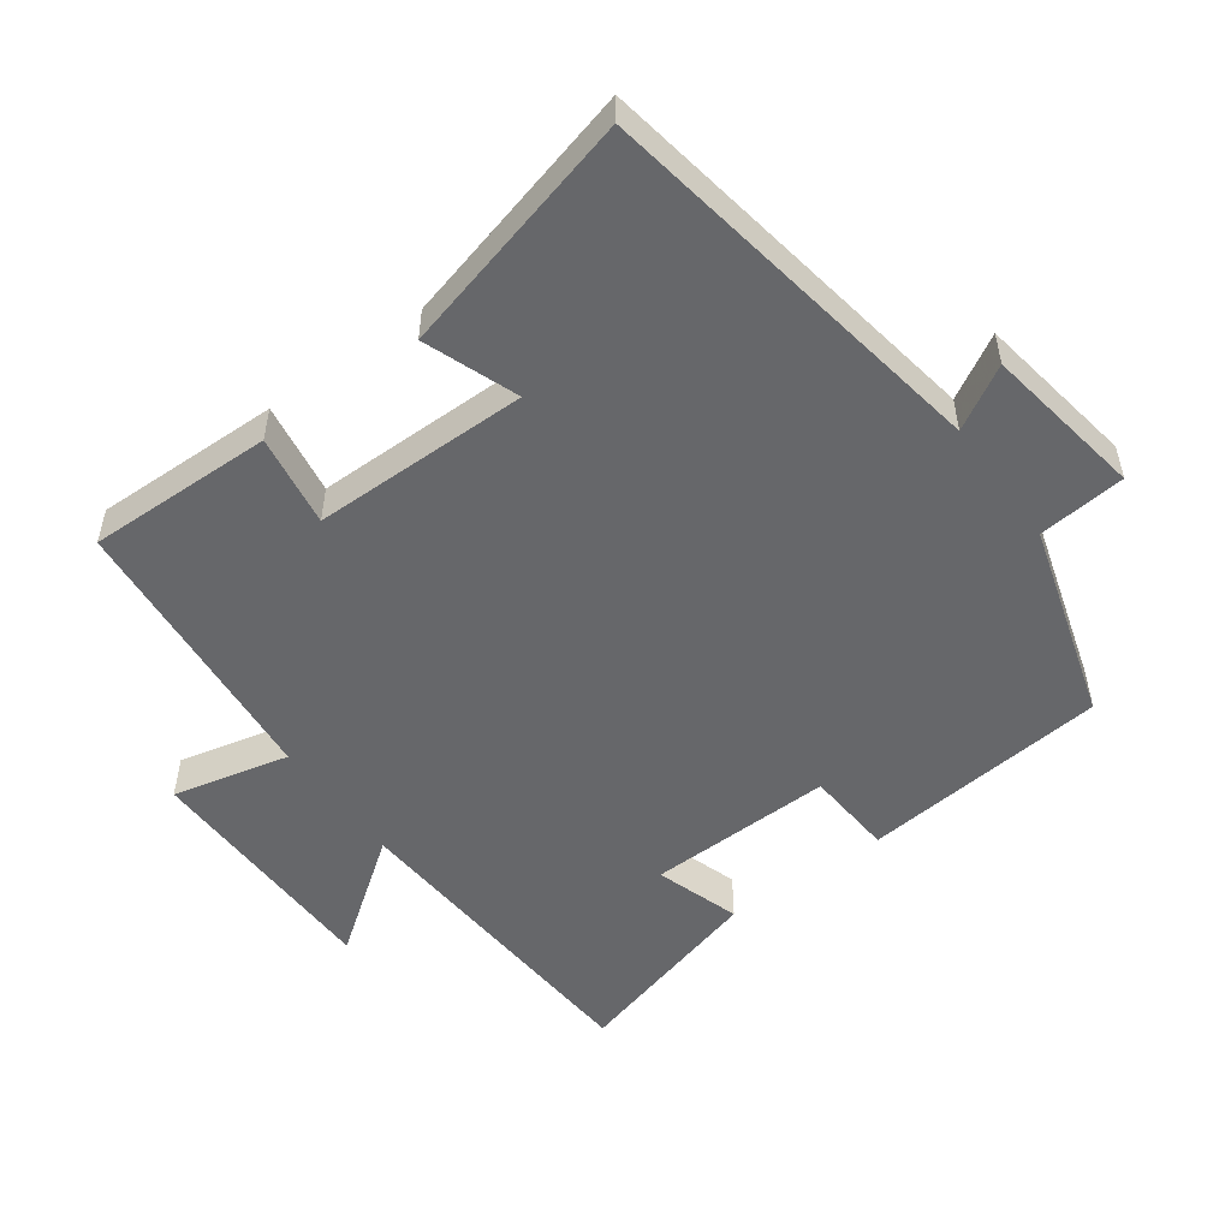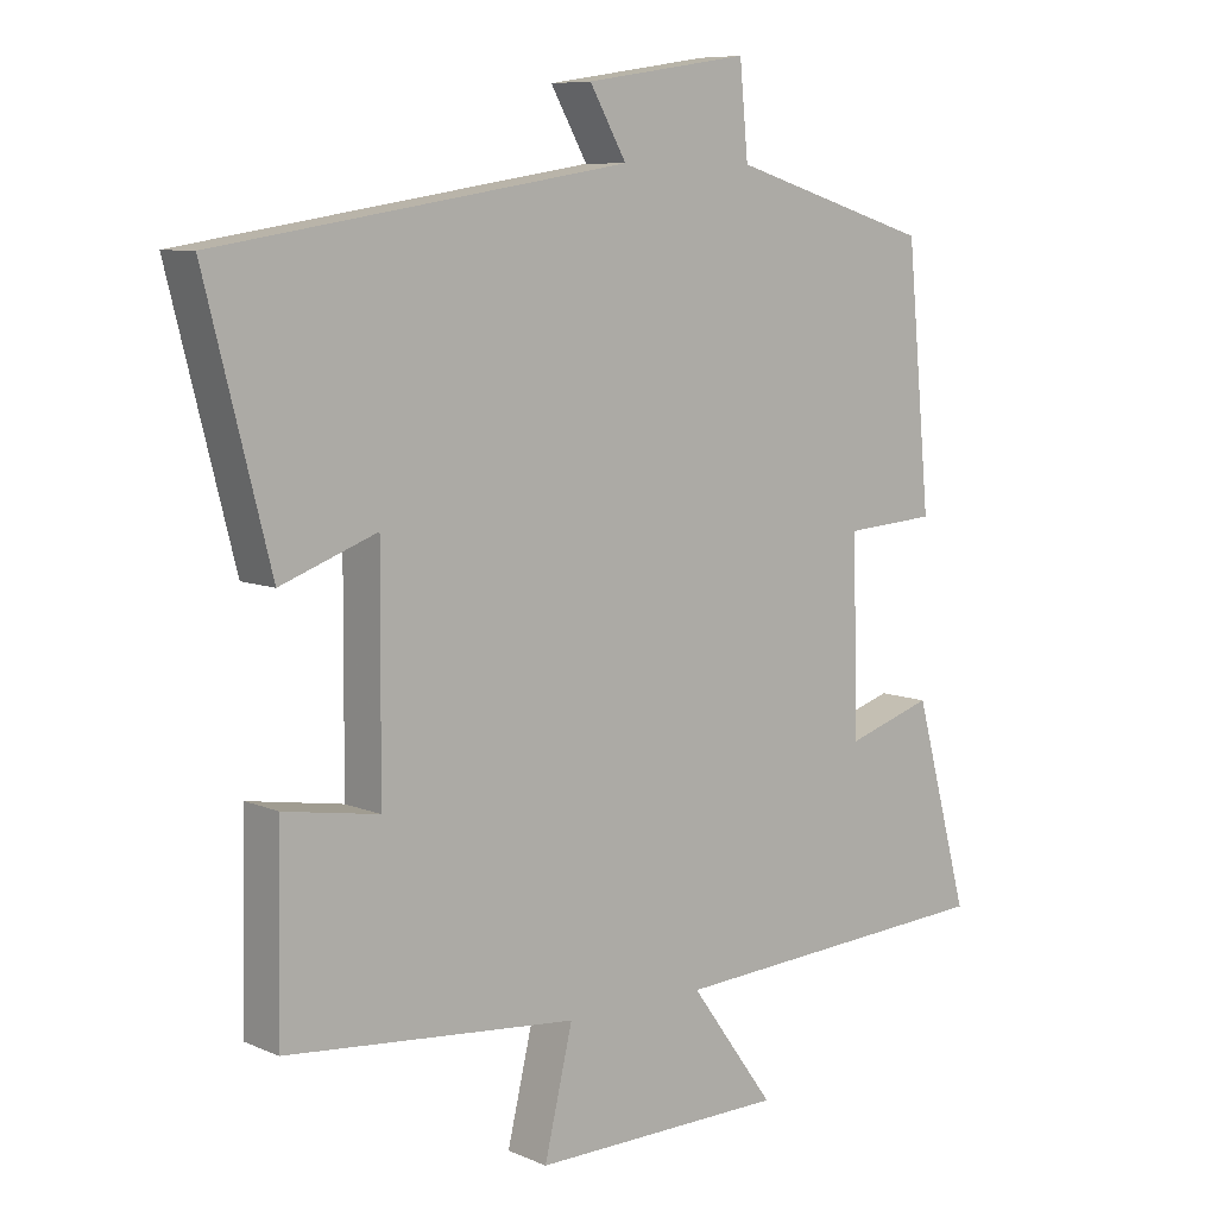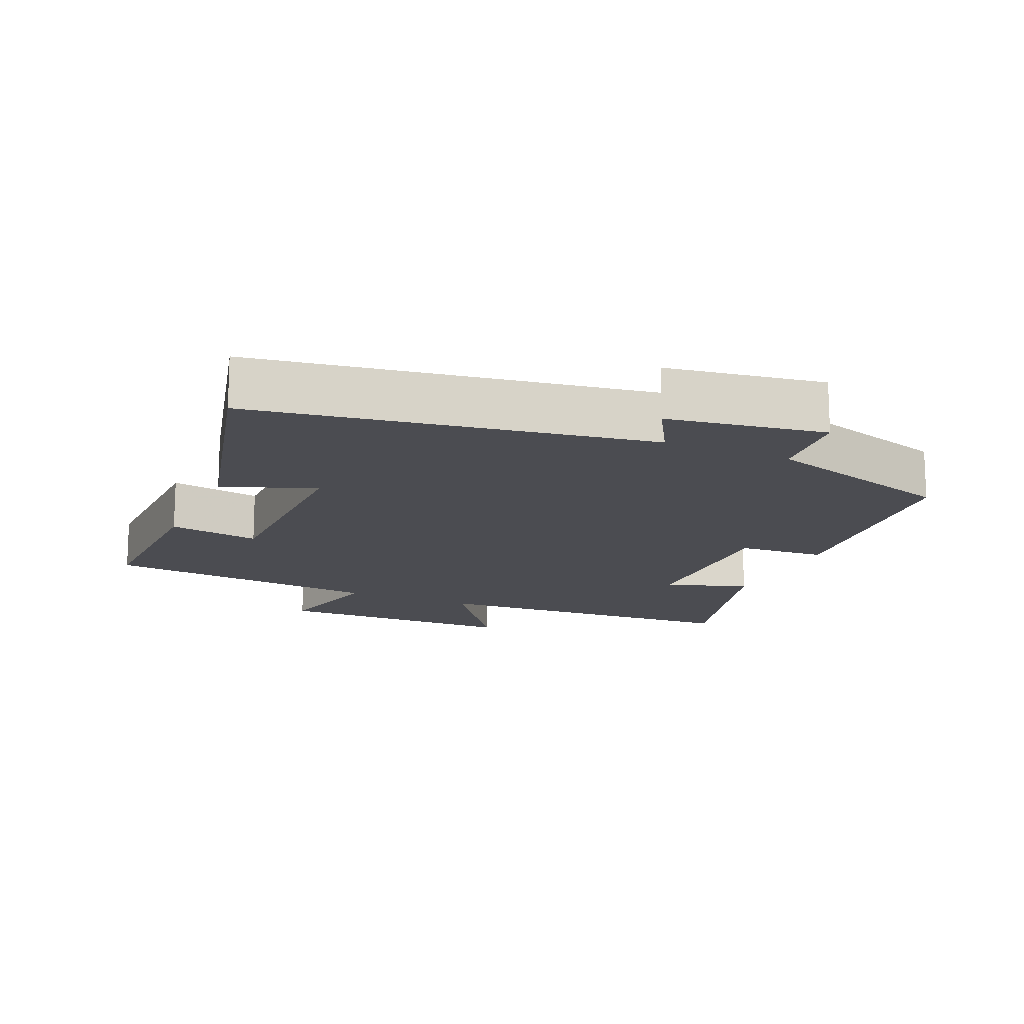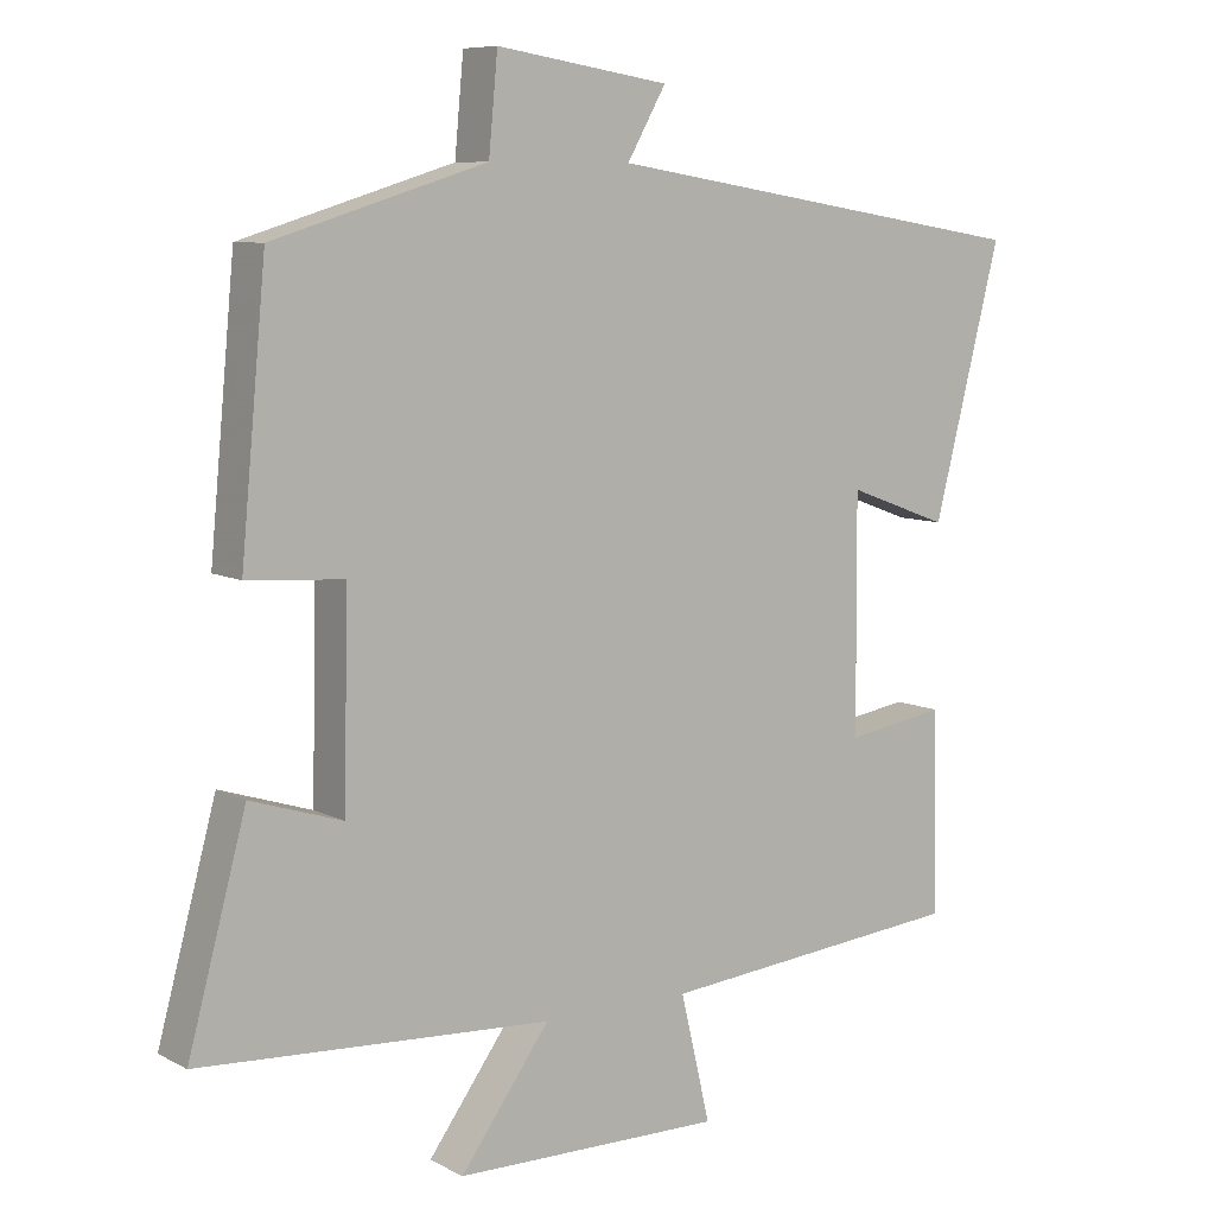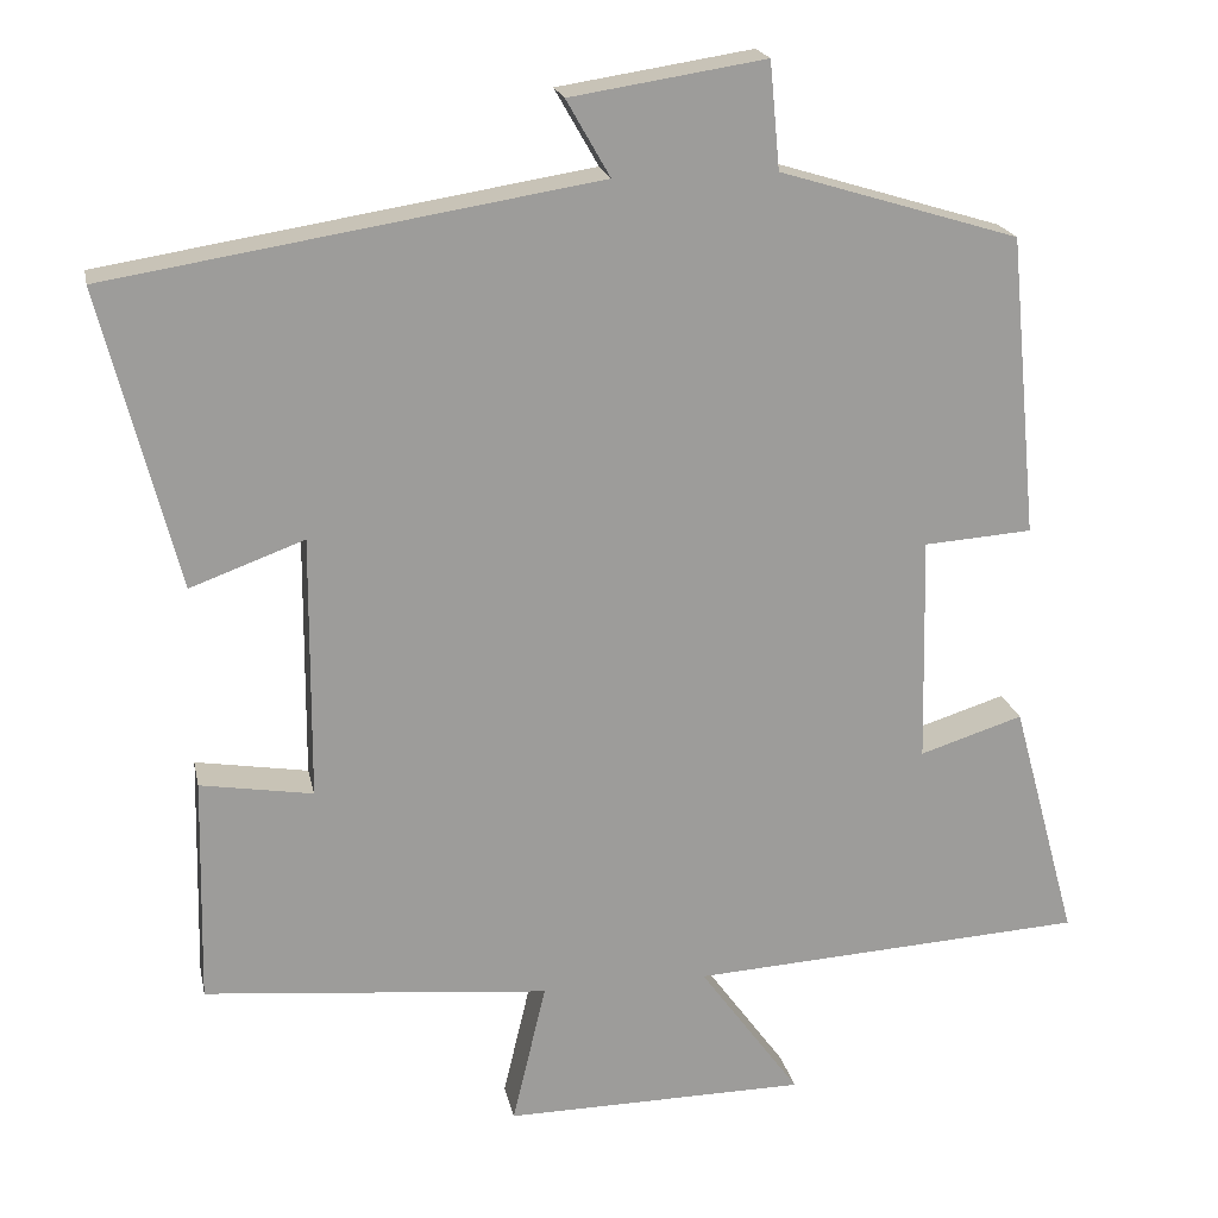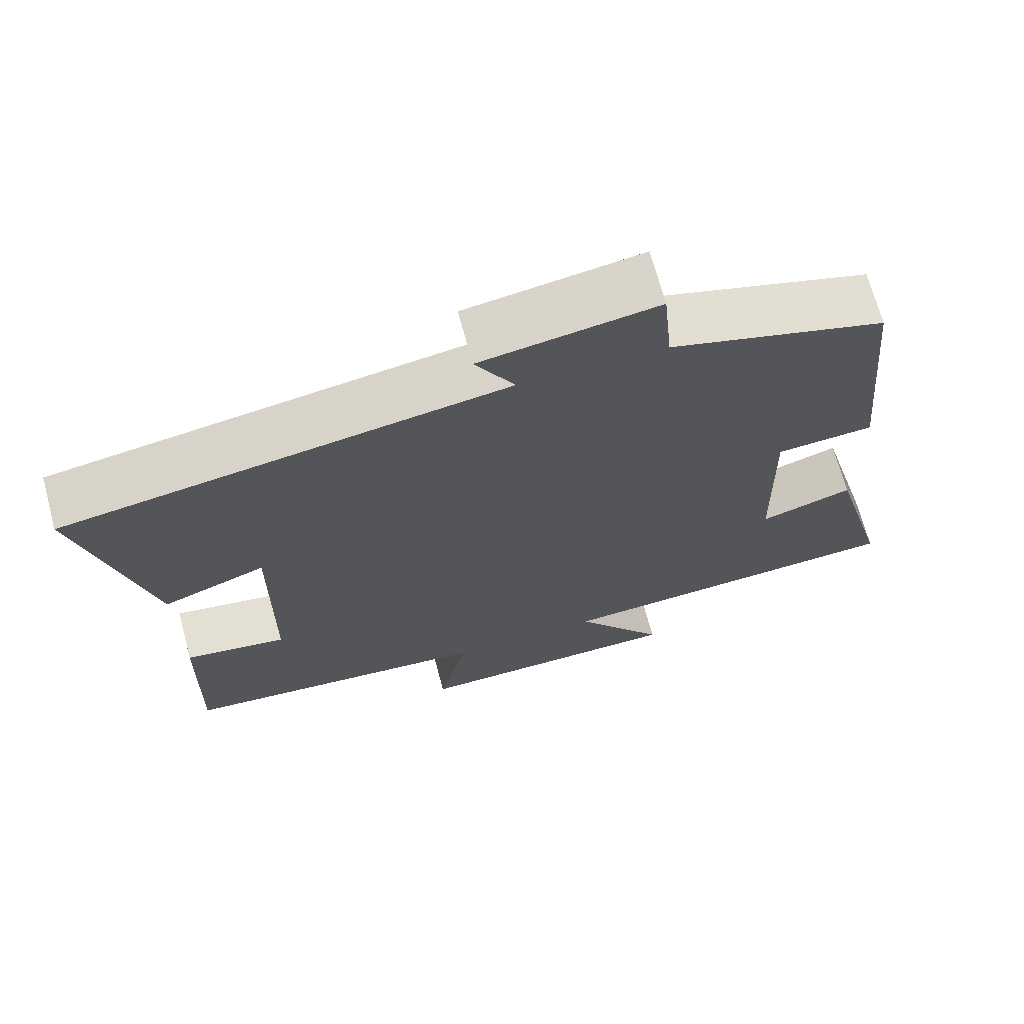
<metadata>
{"format":"obj","ext":"obj","renderer":"f3d","projection":"perspective","resolution":1024,"background":"white","views":[{"elev":-52.1,"azim":-53.8,"up":"+Y"},{"elev":8.2,"azim":-40.5,"up":"+Z"},{"elev":-15.4,"azim":-23.7,"up":"+Y"},{"elev":8.2,"azim":144.3,"up":"+Z"},{"elev":19.9,"azim":-11.4,"up":"+Z"},{"elev":69.2,"azim":-15.0,"up":"+Z"}]}
</metadata>
<code>
v -0.591 0.07 0.407
v -0.011 0.07 0.5
v -0.063 0.07 0.591
v 0.169 0.07 0.627
v 0.181 0.07 0.5
v 0.466 0.07 0.413
v 0.5 0.07 0.055
v 0.371 0.07 0.046
v 0.377 0.07 -0.224
v 0.5 0.07 -0.185
v 0.578 0.07 -0.472
v 0.106 0.07 -0.5
v 0.226 0.07 -0.665
v -0.134 0.07 -0.669
v -0.094 0.07 -0.5
v -0.506 0.07 -0.461
v -0.5 0.07 -0.191
v -0.366 0.07 -0.213
v -0.364 0.07 0.101
v -0.5 0.07 0.051
v -0.591 0 0.407
v -0.011 0 0.5
v -0.063 0 0.591
v 0.169 0 0.627
v 0.181 0 0.5
v 0.466 0 0.413
v 0.5 0 0.055
v 0.371 0 0.046
v 0.377 0 -0.224
v 0.5 0 -0.185
v 0.578 0 -0.472
v 0.106 0 -0.5
v 0.226 0 -0.665
v -0.134 0 -0.669
v -0.094 0 -0.5
v -0.506 0 -0.461
v -0.5 0 -0.191
v -0.366 0 -0.213
v -0.364 0 0.101
v -0.5 0 0.051
f 19 20 1 2
f 18 19 2
f 15 16 17 18
f 15 18 2
f 12 13 14 15
f 11 12 15
f 10 11 15
f 9 10 15
f 8 9 15 2
f 7 8 2
f 6 7 2
f 5 6 2
f 2 3 4 5
f 22 21 40 39
f 22 39 38
f 38 37 36 35
f 22 38 35
f 35 34 33 32
f 35 32 31
f 35 31 30
f 35 30 29
f 22 35 29 28
f 22 28 27
f 22 27 26
f 22 26 25
f 25 24 23 22
f 1 21 22 2
f 2 22 23 3
f 3 23 24 4
f 4 24 25 5
f 5 25 26 6
f 6 26 27 7
f 7 27 28 8
f 8 28 29 9
f 9 29 30 10
f 10 30 31 11
f 11 31 32 12
f 12 32 33 13
f 13 33 34 14
f 14 34 35 15
f 15 35 36 16
f 16 36 37 17
f 17 37 38 18
f 18 38 39 19
f 19 39 40 20
f 20 40 21 1

</code>
